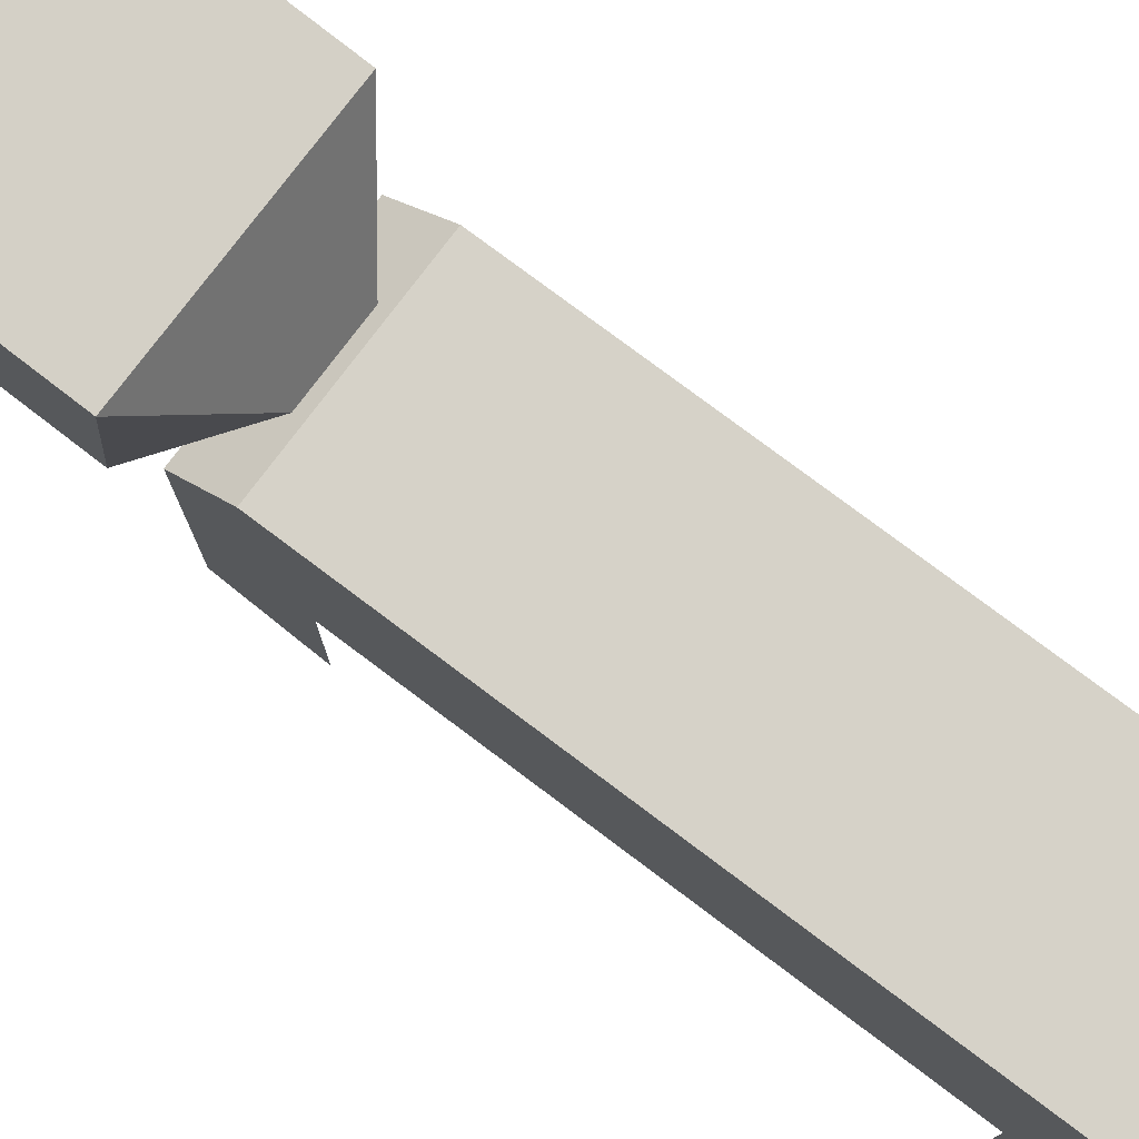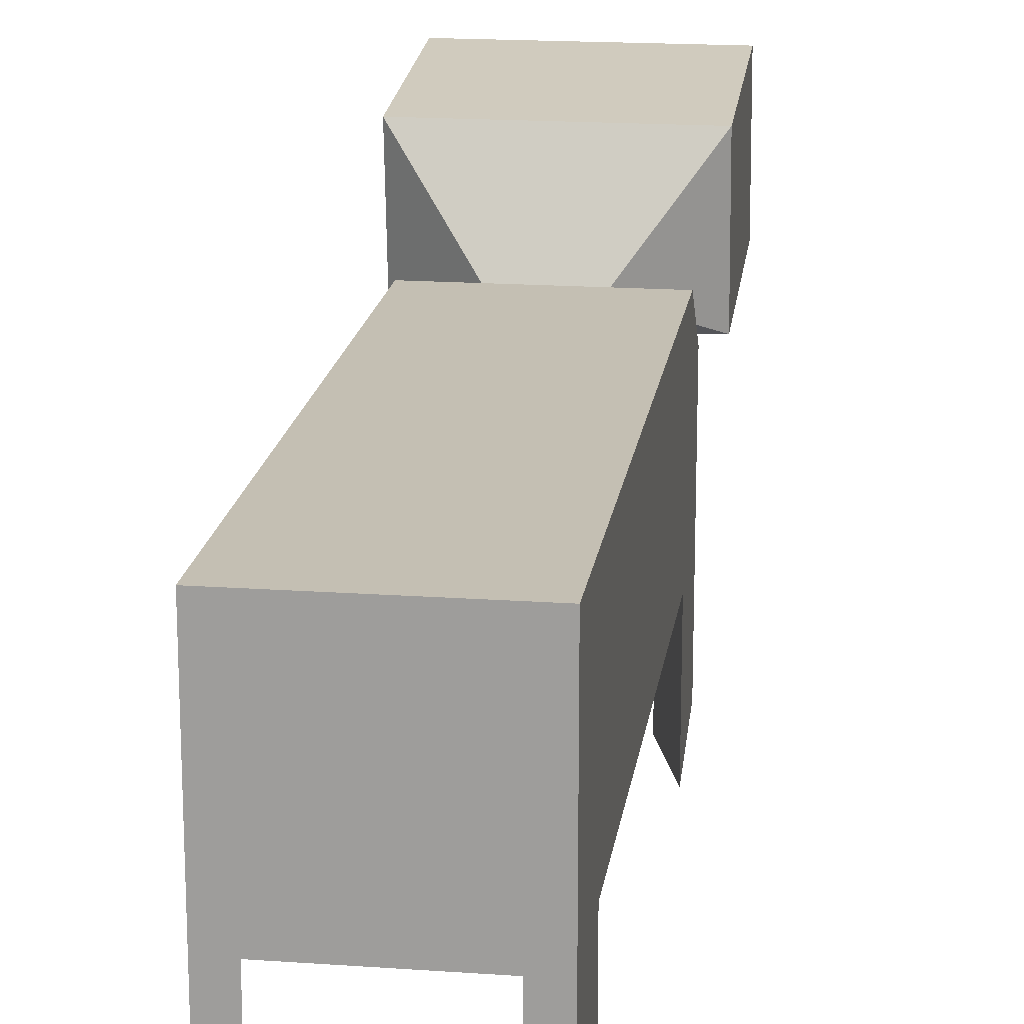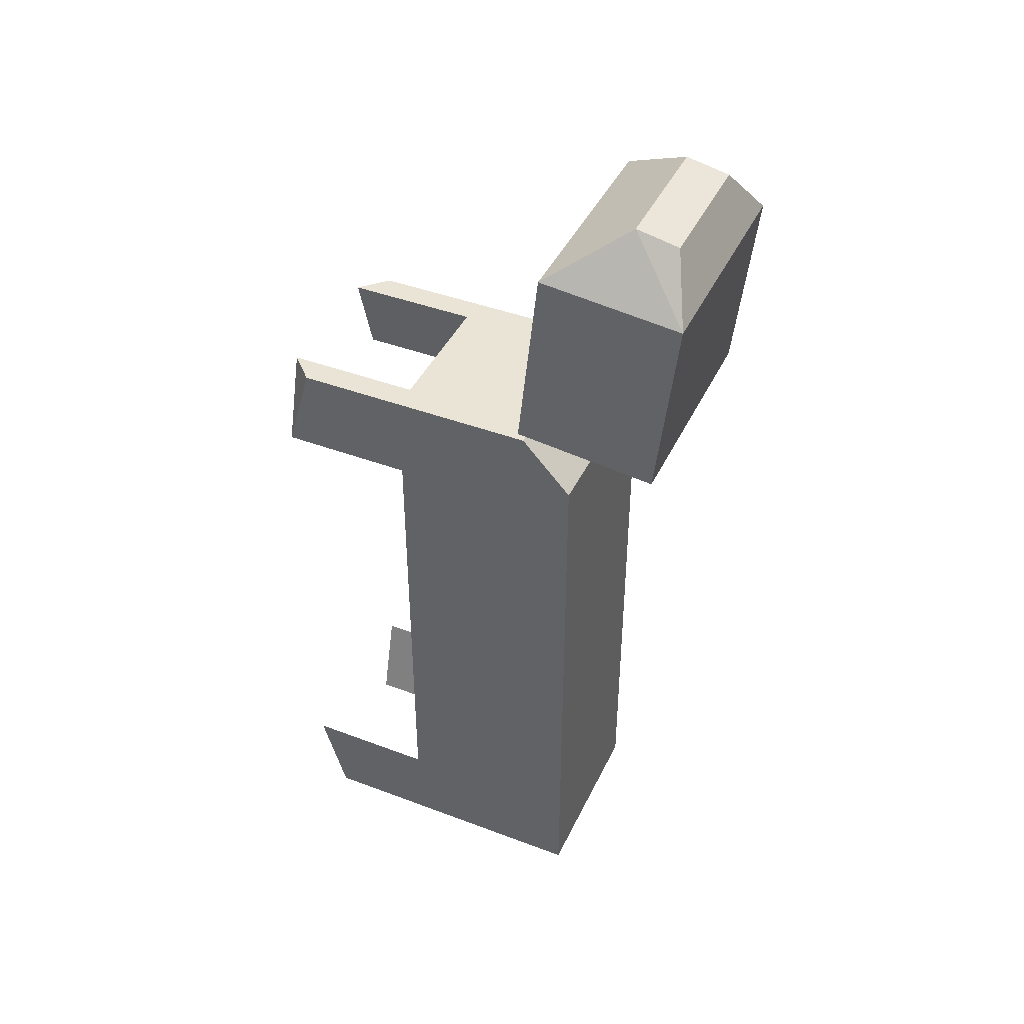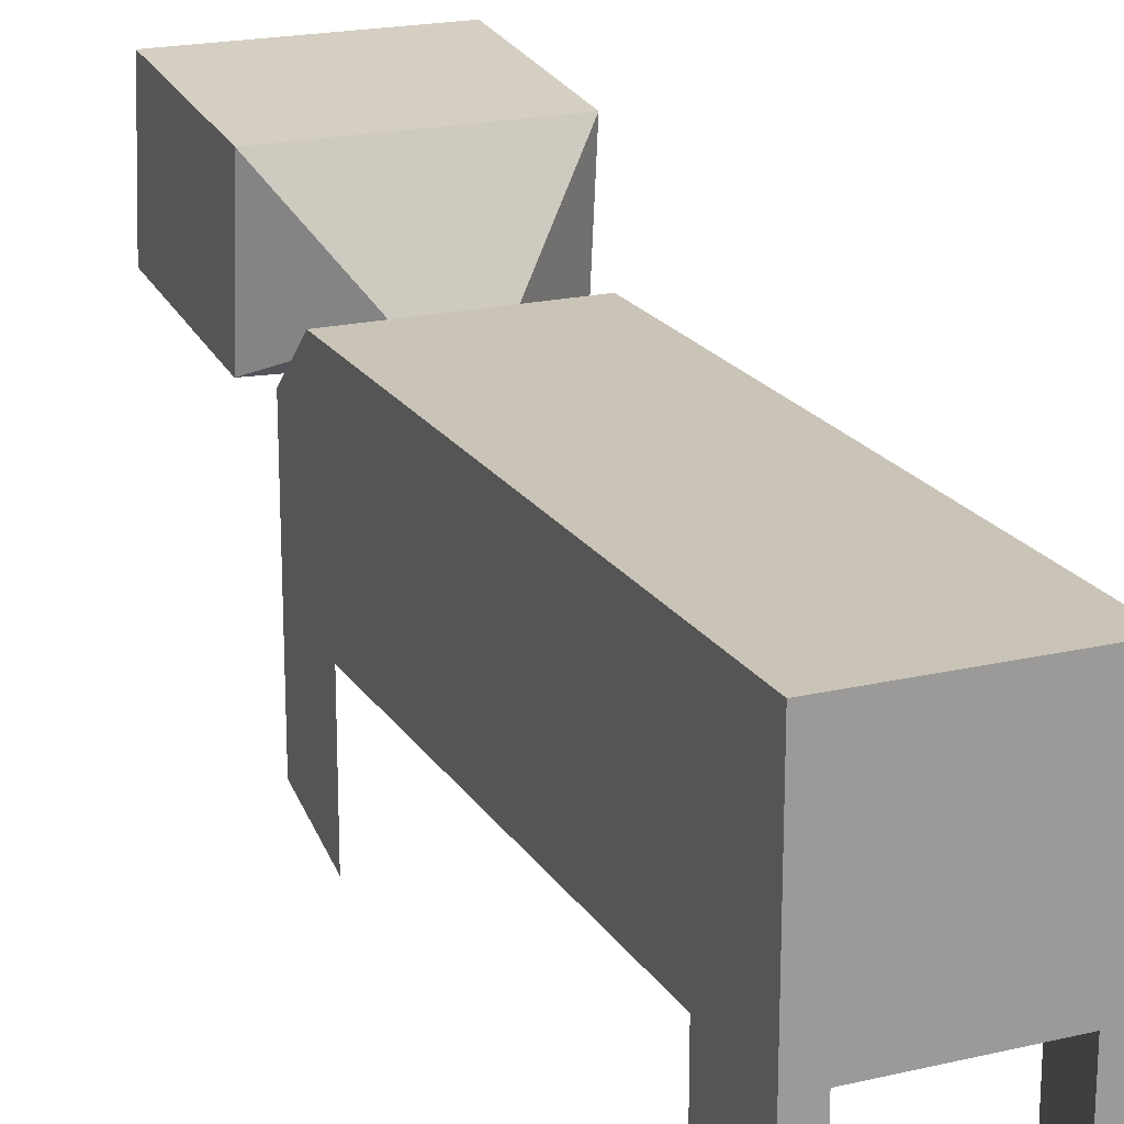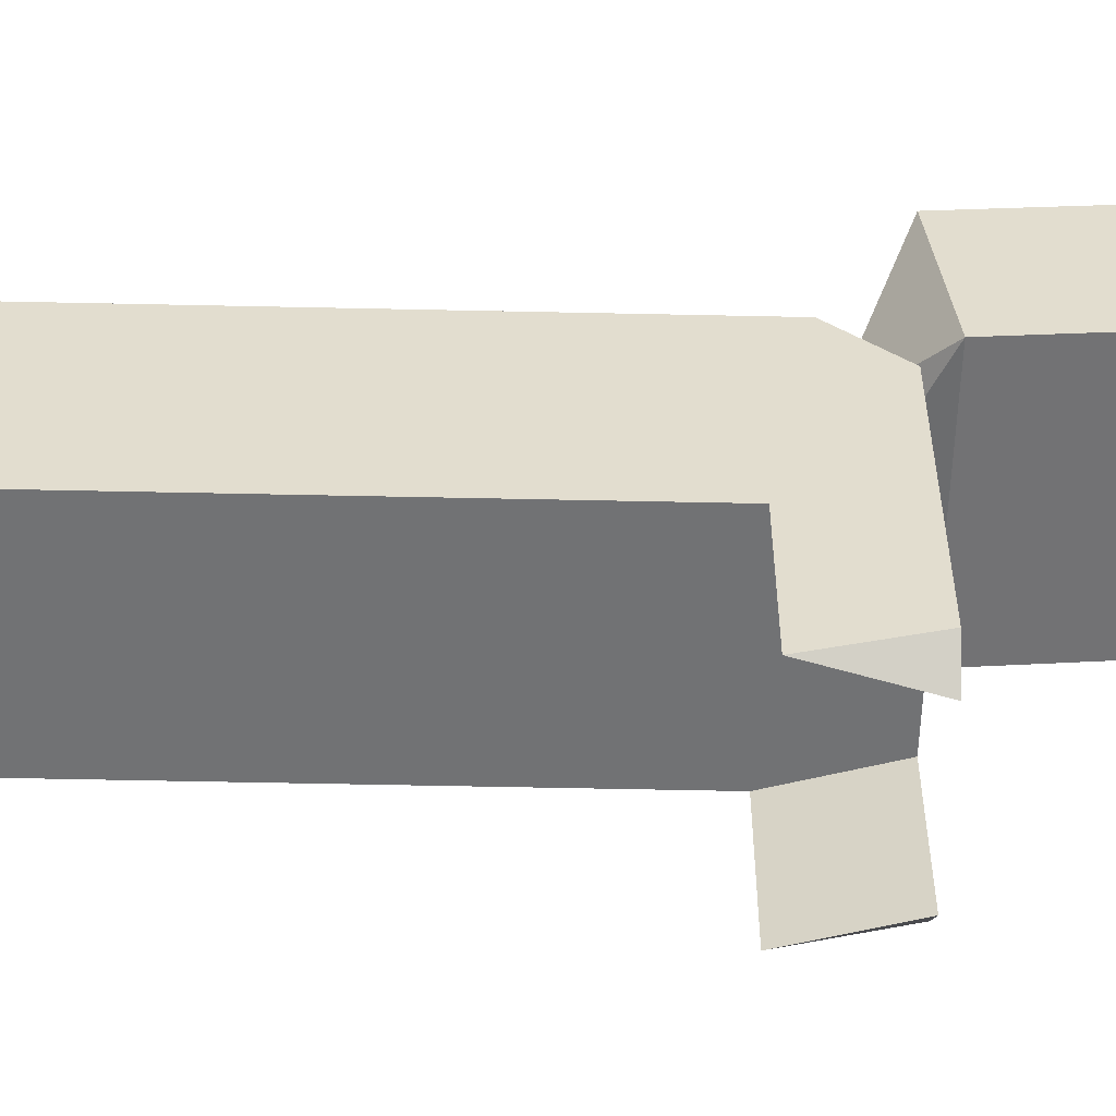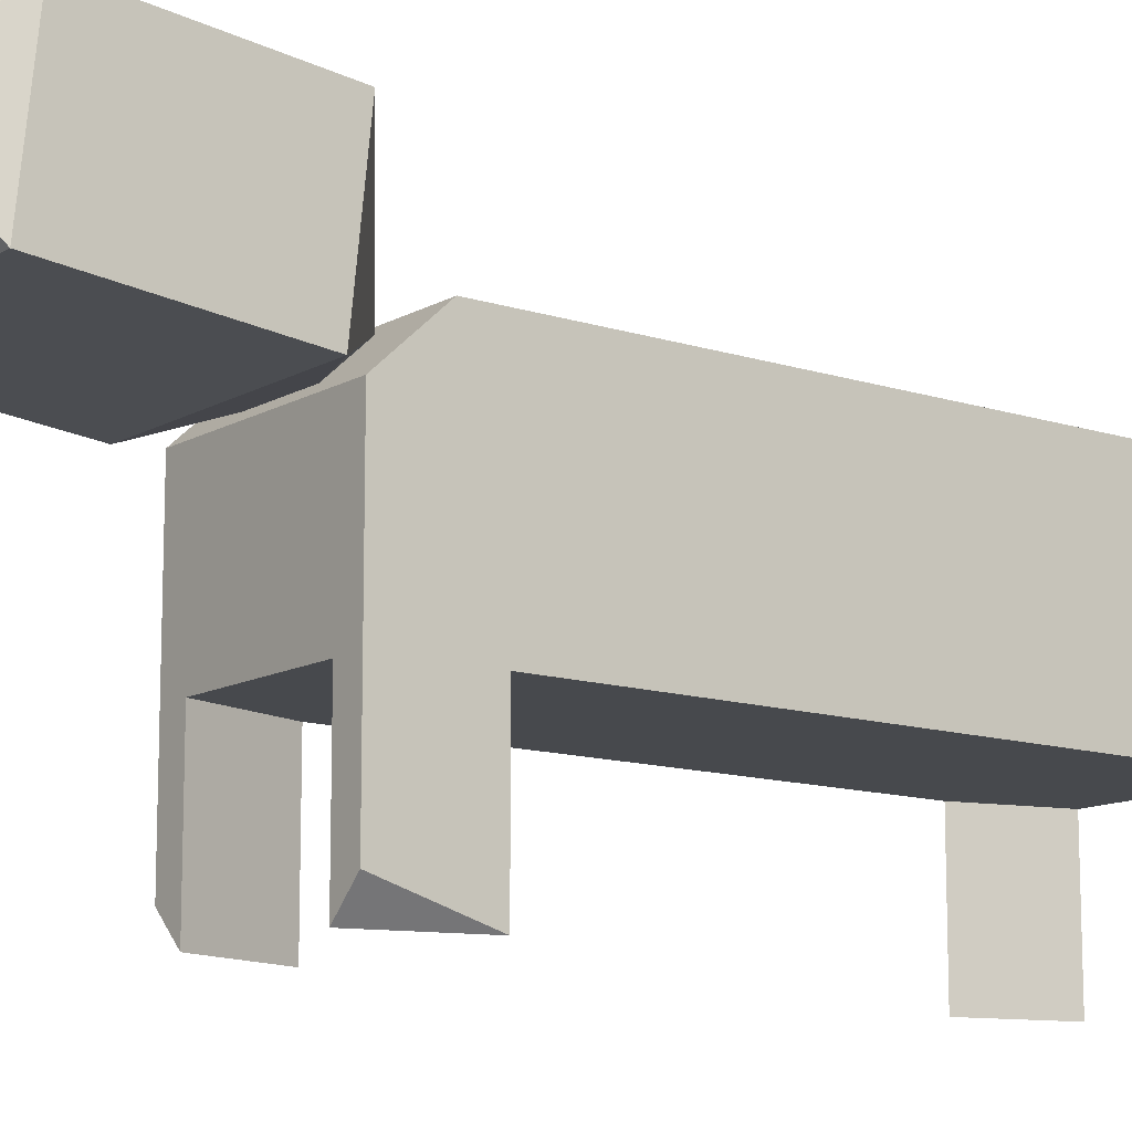
<metadata>
{"format":"obj","ext":"obj","renderer":"f3d","projection":"perspective","resolution":1024,"background":"white","views":[{"elev":77.7,"azim":126.9,"up":"+Y"},{"elev":17.8,"azim":-172.1,"up":"+Y"},{"elev":42.7,"azim":114.2,"up":"+Z"},{"elev":20.0,"azim":156.6,"up":"+Y"},{"elev":-55.4,"azim":-91.3,"up":"+Y"},{"elev":-12.2,"azim":52.6,"up":"+Y"}]}
</metadata>
<code>
o Cube
v 0.3957 1.119 -1.365
v 0.3957 -0.228 0.9906
v 0.3957 -0.1194 -1.365
v -0.3957 1.119 -1.365
v 0.2871 -0.228 -1.365
v 0.3957 -0.228 -0.9906
v -0.3957 0.3273 0.4934
v 0.3957 1.119 0.4934
v -0.3957 1.119 0.4934
v 0.3957 0.3273 0.4934
v -0.3957 1.119 -0.4507
v 0.3957 0.3273 -0.4507
v -0.3957 0.3273 -0.4507
v 0.3957 1.119 -0.4507
v 0.2871 0.3273 -1.365
v 0.3957 0.436 -1.365
v 0.3957 0.3273 -0.9906
v 0.3957 0.436 1.365
v 0.2871 0.3273 1.365
v 0.3957 0.3273 0.9906
v -0.3957 0.3273 -0.9906
v -0.3957 0.436 -1.365
v -0.2871 0.3273 -1.365
v -0.2871 0.3273 1.365
v -0.3957 0.436 1.365
v -0.3957 0.3273 0.9906
v 0.3957 -0.1194 1.365
v 0.2871 -0.228 1.365
v -0.2871 -0.228 -1.365
v -0.3957 -0.228 -0.9906
v -0.3957 -0.1194 -1.365
v -0.3957 -0.228 0.9906
v -0.2871 -0.228 1.365
v -0.3957 -0.1194 1.365
v 0.1529 1.078 1.18
v 0.1529 0.9484 1.322
v -0.1529 0.9484 1.322
v -0.1529 1.078 1.18
v 0.3957 0.9081 1.365
v 0.3957 1.119 1.137
v -0.3957 1.119 1.137
v -0.3957 0.9081 1.365
v 0.4706 0.9169 1.464
v 0.4706 1.505 1.402
v -0.4706 1.505 1.402
v -0.4706 0.9169 1.464
v 0.4706 0.9982 2.243
v 0.4706 1.586 2.182
v -0.4706 1.586 2.182
v -0.4706 0.9982 2.243
v 0.2765 1.31 2.45
v 0.2765 1.488 2.414
v -0.2765 1.488 2.414
v -0.2765 1.31 2.45
f 23 31 22
f 26 34 25
f 5 3 6
f 30 31 29
f 27 28 2
f 14 10 12
f 12 7 13
f 33 34 32
f 11 8 14
f 4 14 1
f 15 3 5
f 19 27 18
f 9 13 7
f 21 31 30
f 15 6 17
f 24 34 33
f 20 27 2
f 23 17 13
f 22 1 15
f 16 14 12
f 10 19 26
f 11 22 21
f 20 28 19
f 17 3 16
f 24 32 26
f 21 29 23
f 38 46 45
f 18 42 24
f 9 40 8
f 8 39 20
f 25 41 7
f 35 39 40
f 35 41 38
f 38 42 37
f 37 39 36
f 45 48 44
f 35 43 36
f 36 46 37
f 38 44 35
f 49 54 53
f 45 50 49
f 44 47 43
f 43 50 46
f 53 51 52
f 48 51 47
f 47 54 50
f 49 52 48
f 23 29 31
f 26 32 34
f 14 8 10
f 12 10 7
f 11 9 8
f 4 11 14
f 15 16 3
f 19 28 27
f 9 11 13
f 21 22 31
f 15 5 6
f 24 25 34
f 20 18 27
f 13 21 23
f 23 15 17
f 17 12 13
f 15 23 22
f 22 4 1
f 1 16 15
f 12 17 16
f 16 1 14
f 26 7 10
f 10 20 19
f 19 24 26
f 21 13 11
f 11 4 22
f 20 2 28
f 17 6 3
f 24 33 32
f 21 30 29
f 38 37 46
f 24 19 18
f 18 39 42
f 42 25 24
f 9 41 40
f 20 10 8
f 8 40 39
f 39 18 20
f 7 26 25
f 25 42 41
f 41 9 7
f 35 36 39
f 35 40 41
f 38 41 42
f 37 42 39
f 45 49 48
f 35 44 43
f 36 43 46
f 38 45 44
f 49 50 54
f 45 46 50
f 44 48 47
f 43 47 50
f 53 54 51
f 48 52 51
f 47 51 54
f 49 53 52

</code>
